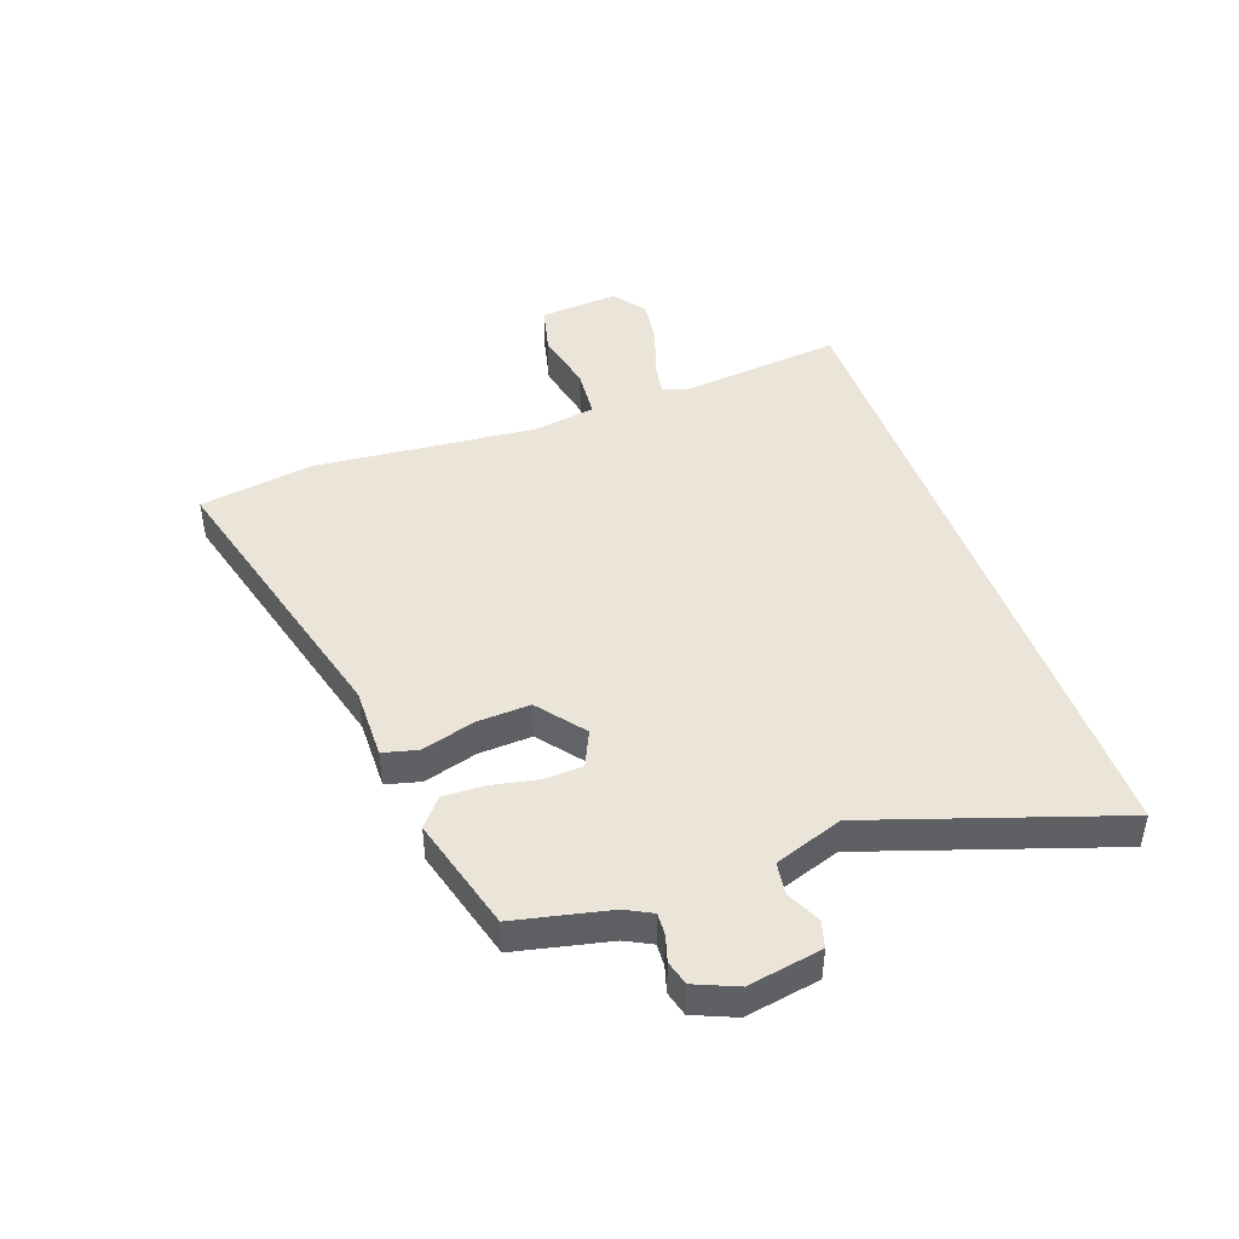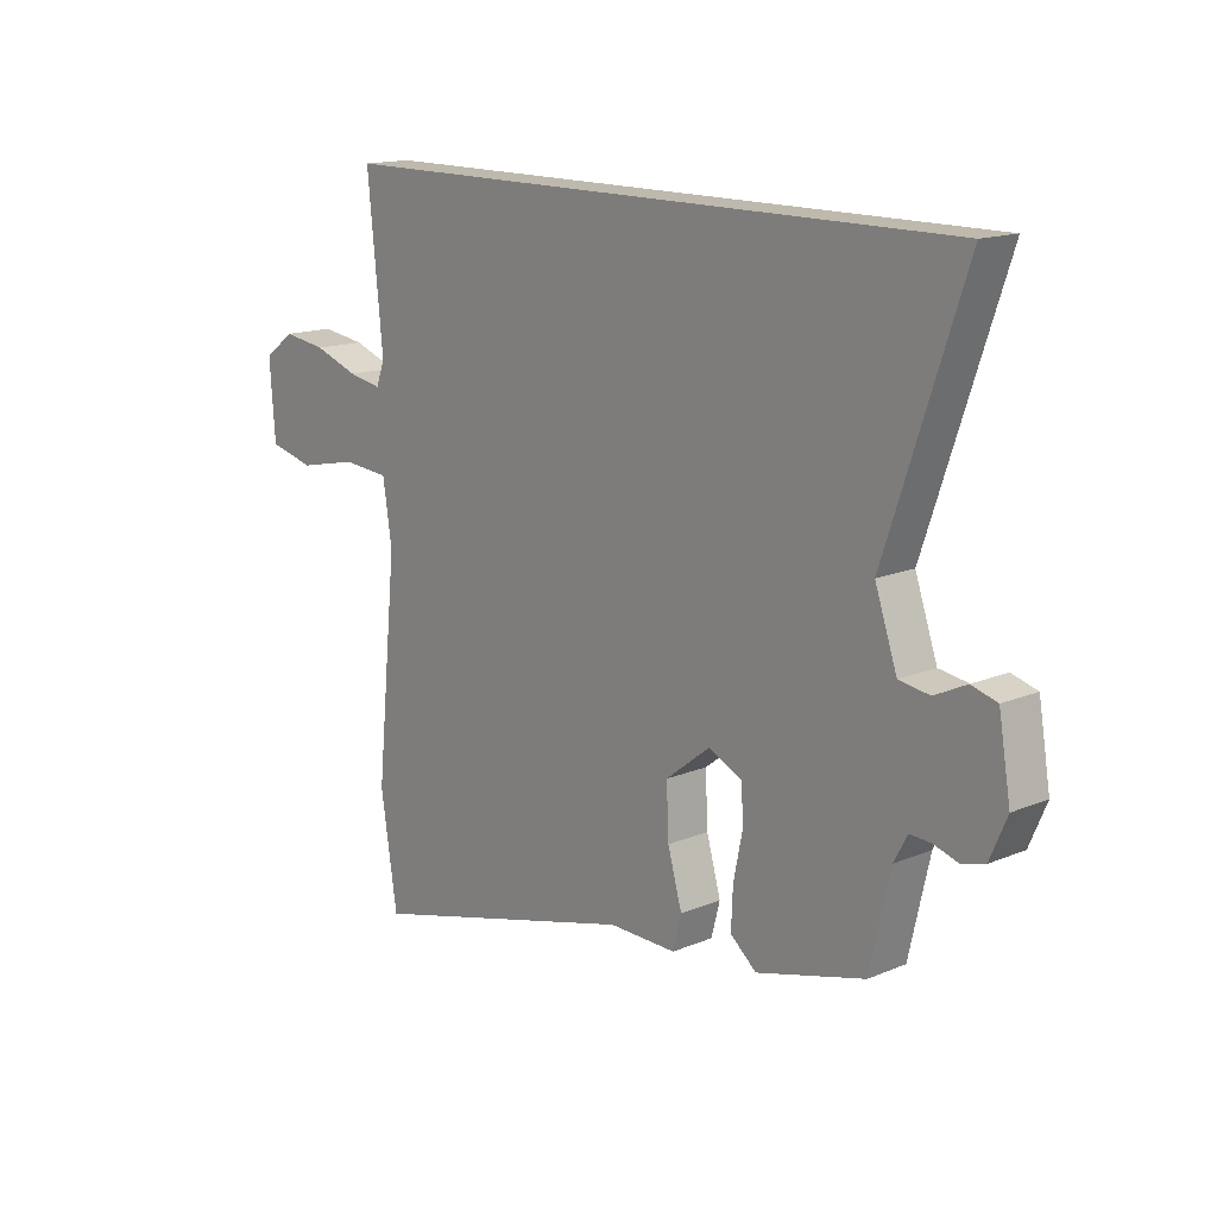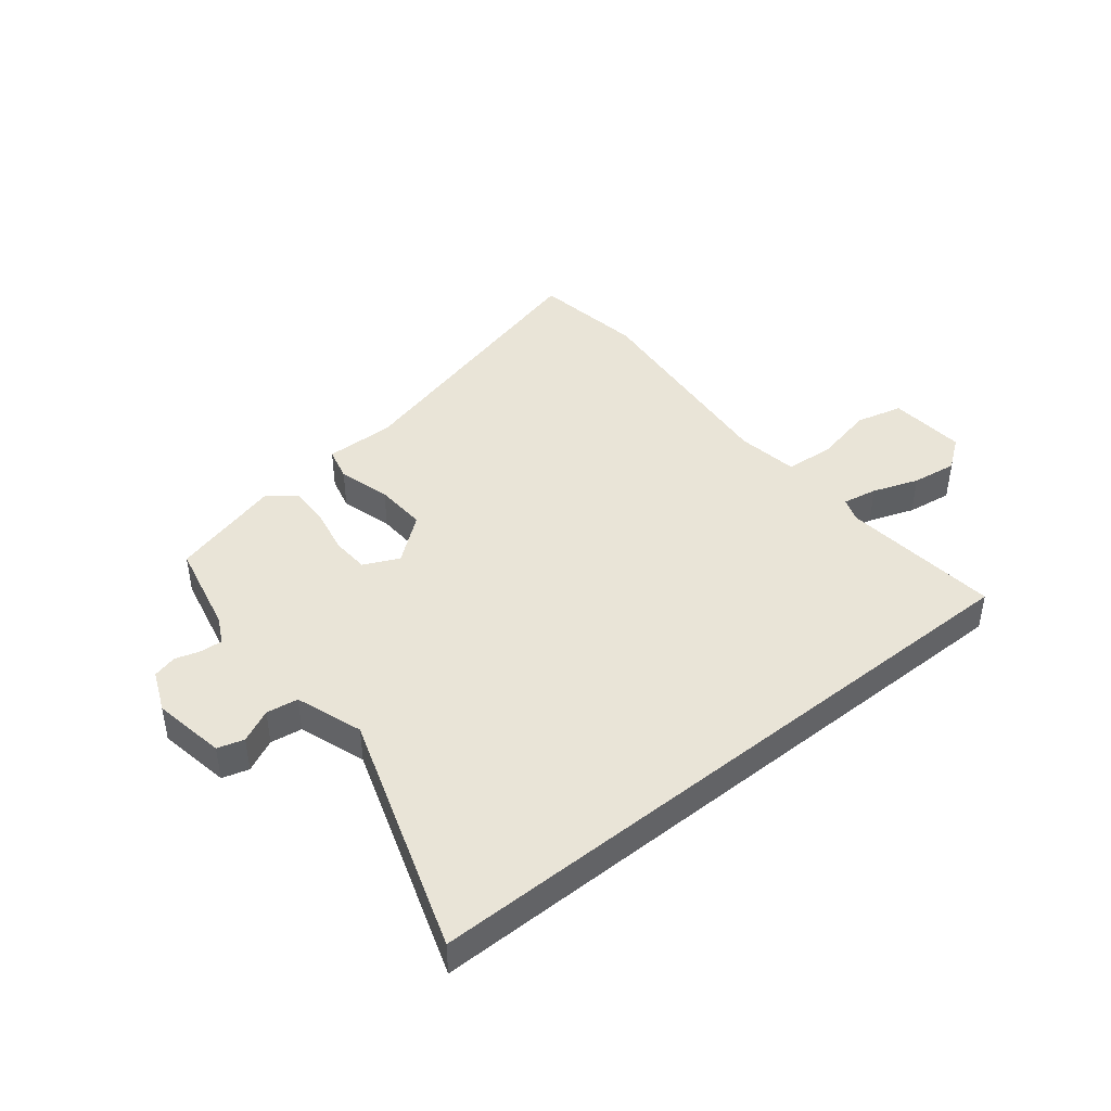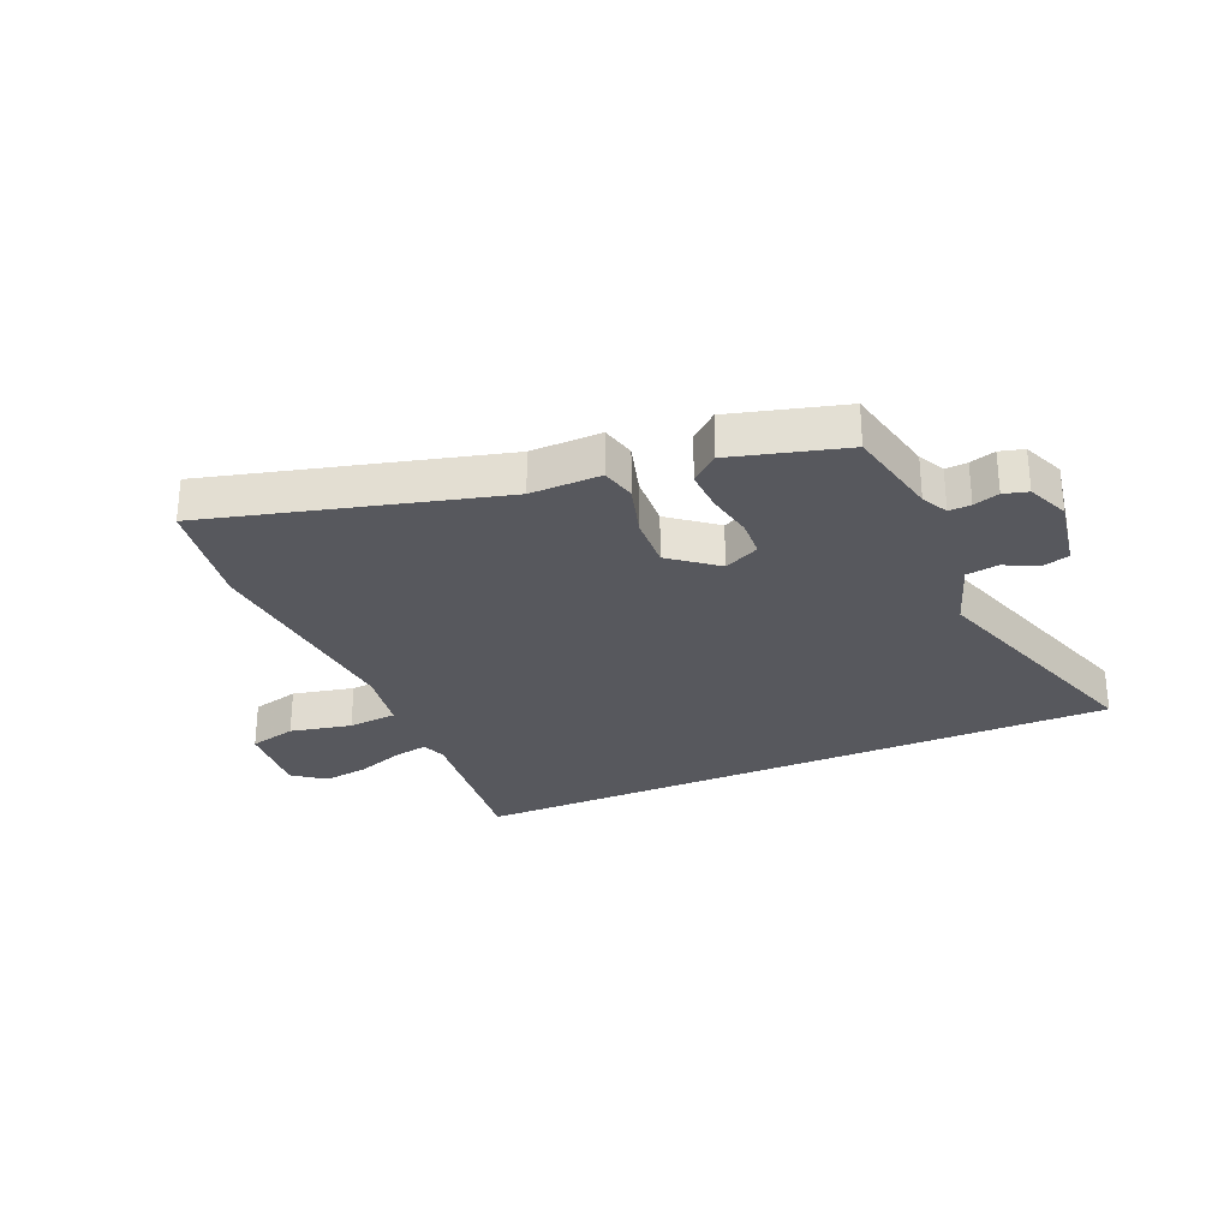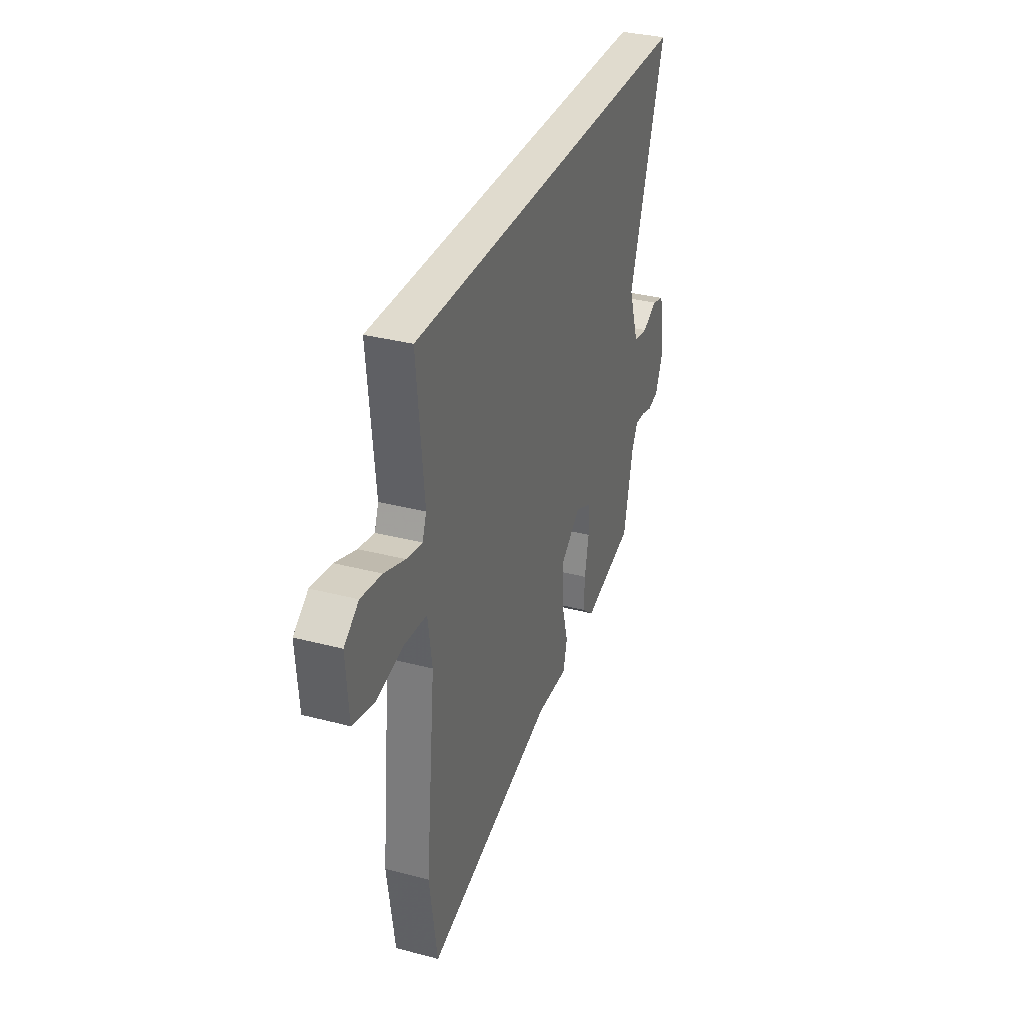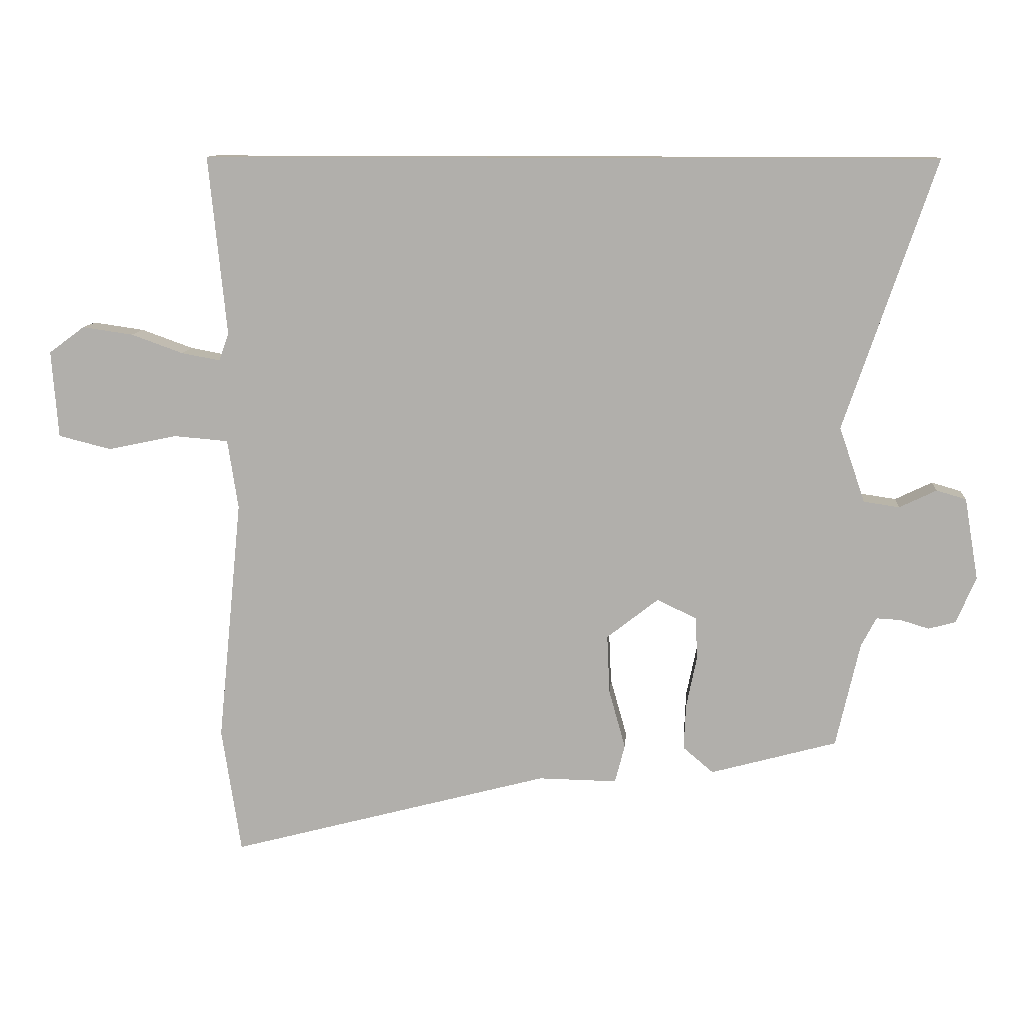
<metadata>
{"format":"obj","ext":"obj","renderer":"f3d","projection":"perspective","resolution":1024,"background":"white","views":[{"elev":45.5,"azim":-109.9,"up":"+Y"},{"elev":15.1,"azim":-131.6,"up":"+Z"},{"elev":43.2,"azim":-39.0,"up":"+Y"},{"elev":-28.9,"azim":-156.9,"up":"+Y"},{"elev":33.4,"azim":109.8,"up":"+Z"},{"elev":10.8,"azim":-175.5,"up":"+Z"}]}
</metadata>
<code>
v 0.513 0.07 0.5
v 0.486 0.07 0.228
v 0.501 0.07 0.187
v 0.56 0.07 0.198
v 0.638 0.07 0.226
v 0.715 0.07 0.237
v 0.769 0.07 0.197
v 0.759 0.07 0.065
v 0.679 0.07 0.045
v 0.575 0.07 0.067
v 0.492 0.07 0.06
v 0.476 0.07 -0.045
v 0.513 0.07 -0.415
v 0.484 0.07 -0.606
v -0.001 0.07 -0.478
v -0.12 0.07 -0.48
v -0.135 0.07 -0.422
v -0.11 0.07 -0.333
v -0.106 0.07 -0.244
v -0.184 0.07 -0.183
v -0.244 0.07 -0.211
v -0.247 0.07 -0.275
v -0.231 0.07 -0.353
v -0.228 0.07 -0.422
v -0.274 0.07 -0.461
v -0.465 0.07 -0.409
v -0.501 0.07 -0.25
v -0.524 0.07 -0.206
v -0.561 0.07 -0.208
v -0.604 0.07 -0.221
v -0.645 0.07 -0.21
v -0.675 0.07 -0.14
v -0.654 0.07 -0.016
v -0.609 0.07 -0.003
v -0.553 0.07 -0.03
v -0.499 0.07 -0.022
v -0.46 0.07 0.092
v -0.598 0.07 0.5
v 0.513 0 0.5
v 0.486 0 0.228
v 0.501 0 0.187
v 0.56 0 0.198
v 0.638 0 0.226
v 0.715 0 0.237
v 0.769 0 0.197
v 0.759 0 0.065
v 0.679 0 0.045
v 0.575 0 0.067
v 0.492 0 0.06
v 0.476 0 -0.045
v 0.513 0 -0.415
v 0.484 0 -0.606
v -0.001 0 -0.478
v -0.12 0 -0.48
v -0.135 0 -0.422
v -0.11 0 -0.333
v -0.106 0 -0.244
v -0.184 0 -0.183
v -0.244 0 -0.211
v -0.247 0 -0.275
v -0.231 0 -0.353
v -0.228 0 -0.422
v -0.274 0 -0.461
v -0.465 0 -0.409
v -0.501 0 -0.25
v -0.524 0 -0.206
v -0.561 0 -0.208
v -0.604 0 -0.221
v -0.645 0 -0.21
v -0.675 0 -0.14
v -0.654 0 -0.016
v -0.609 0 -0.003
v -0.553 0 -0.03
v -0.499 0 -0.022
v -0.46 0 0.092
v -0.598 0 0.5
f 37 38 1 2
f 36 37 2 3
f 33 34 35
f 32 33 35
f 31 32 35
f 30 31 35
f 29 30 35
f 28 29 35 36
f 36 3 4
f 28 36 4
f 27 28 4
f 25 26 27
f 24 25 27
f 23 24 27
f 22 23 27
f 21 22 27
f 4 5 6
f 27 4 6
f 21 27 6
f 20 21 6
f 15 16 17 18
f 15 18 19
f 14 15 19
f 13 14 19
f 12 13 19
f 11 12 19 20
f 8 9 10
f 7 8 10
f 6 7 10
f 6 10 11
f 6 11 20
f 40 39 76 75
f 41 40 75 74
f 73 72 71
f 73 71 70
f 73 70 69
f 73 69 68
f 73 68 67
f 74 73 67 66
f 42 41 74
f 42 74 66
f 42 66 65
f 65 64 63
f 65 63 62
f 65 62 61
f 65 61 60
f 65 60 59
f 44 43 42
f 44 42 65
f 44 65 59
f 44 59 58
f 56 55 54 53
f 57 56 53
f 57 53 52
f 57 52 51
f 57 51 50
f 58 57 50 49
f 48 47 46
f 48 46 45
f 48 45 44
f 49 48 44
f 58 49 44
f 1 39 40 2
f 2 40 41 3
f 3 41 42 4
f 4 42 43 5
f 5 43 44 6
f 6 44 45 7
f 7 45 46 8
f 8 46 47 9
f 9 47 48 10
f 10 48 49 11
f 11 49 50 12
f 12 50 51 13
f 13 51 52 14
f 14 52 53 15
f 15 53 54 16
f 16 54 55 17
f 17 55 56 18
f 18 56 57 19
f 19 57 58 20
f 20 58 59 21
f 21 59 60 22
f 22 60 61 23
f 23 61 62 24
f 24 62 63 25
f 25 63 64 26
f 26 64 65 27
f 27 65 66 28
f 28 66 67 29
f 29 67 68 30
f 30 68 69 31
f 31 69 70 32
f 32 70 71 33
f 33 71 72 34
f 34 72 73 35
f 35 73 74 36
f 36 74 75 37
f 37 75 76 38
f 38 76 39 1

</code>
